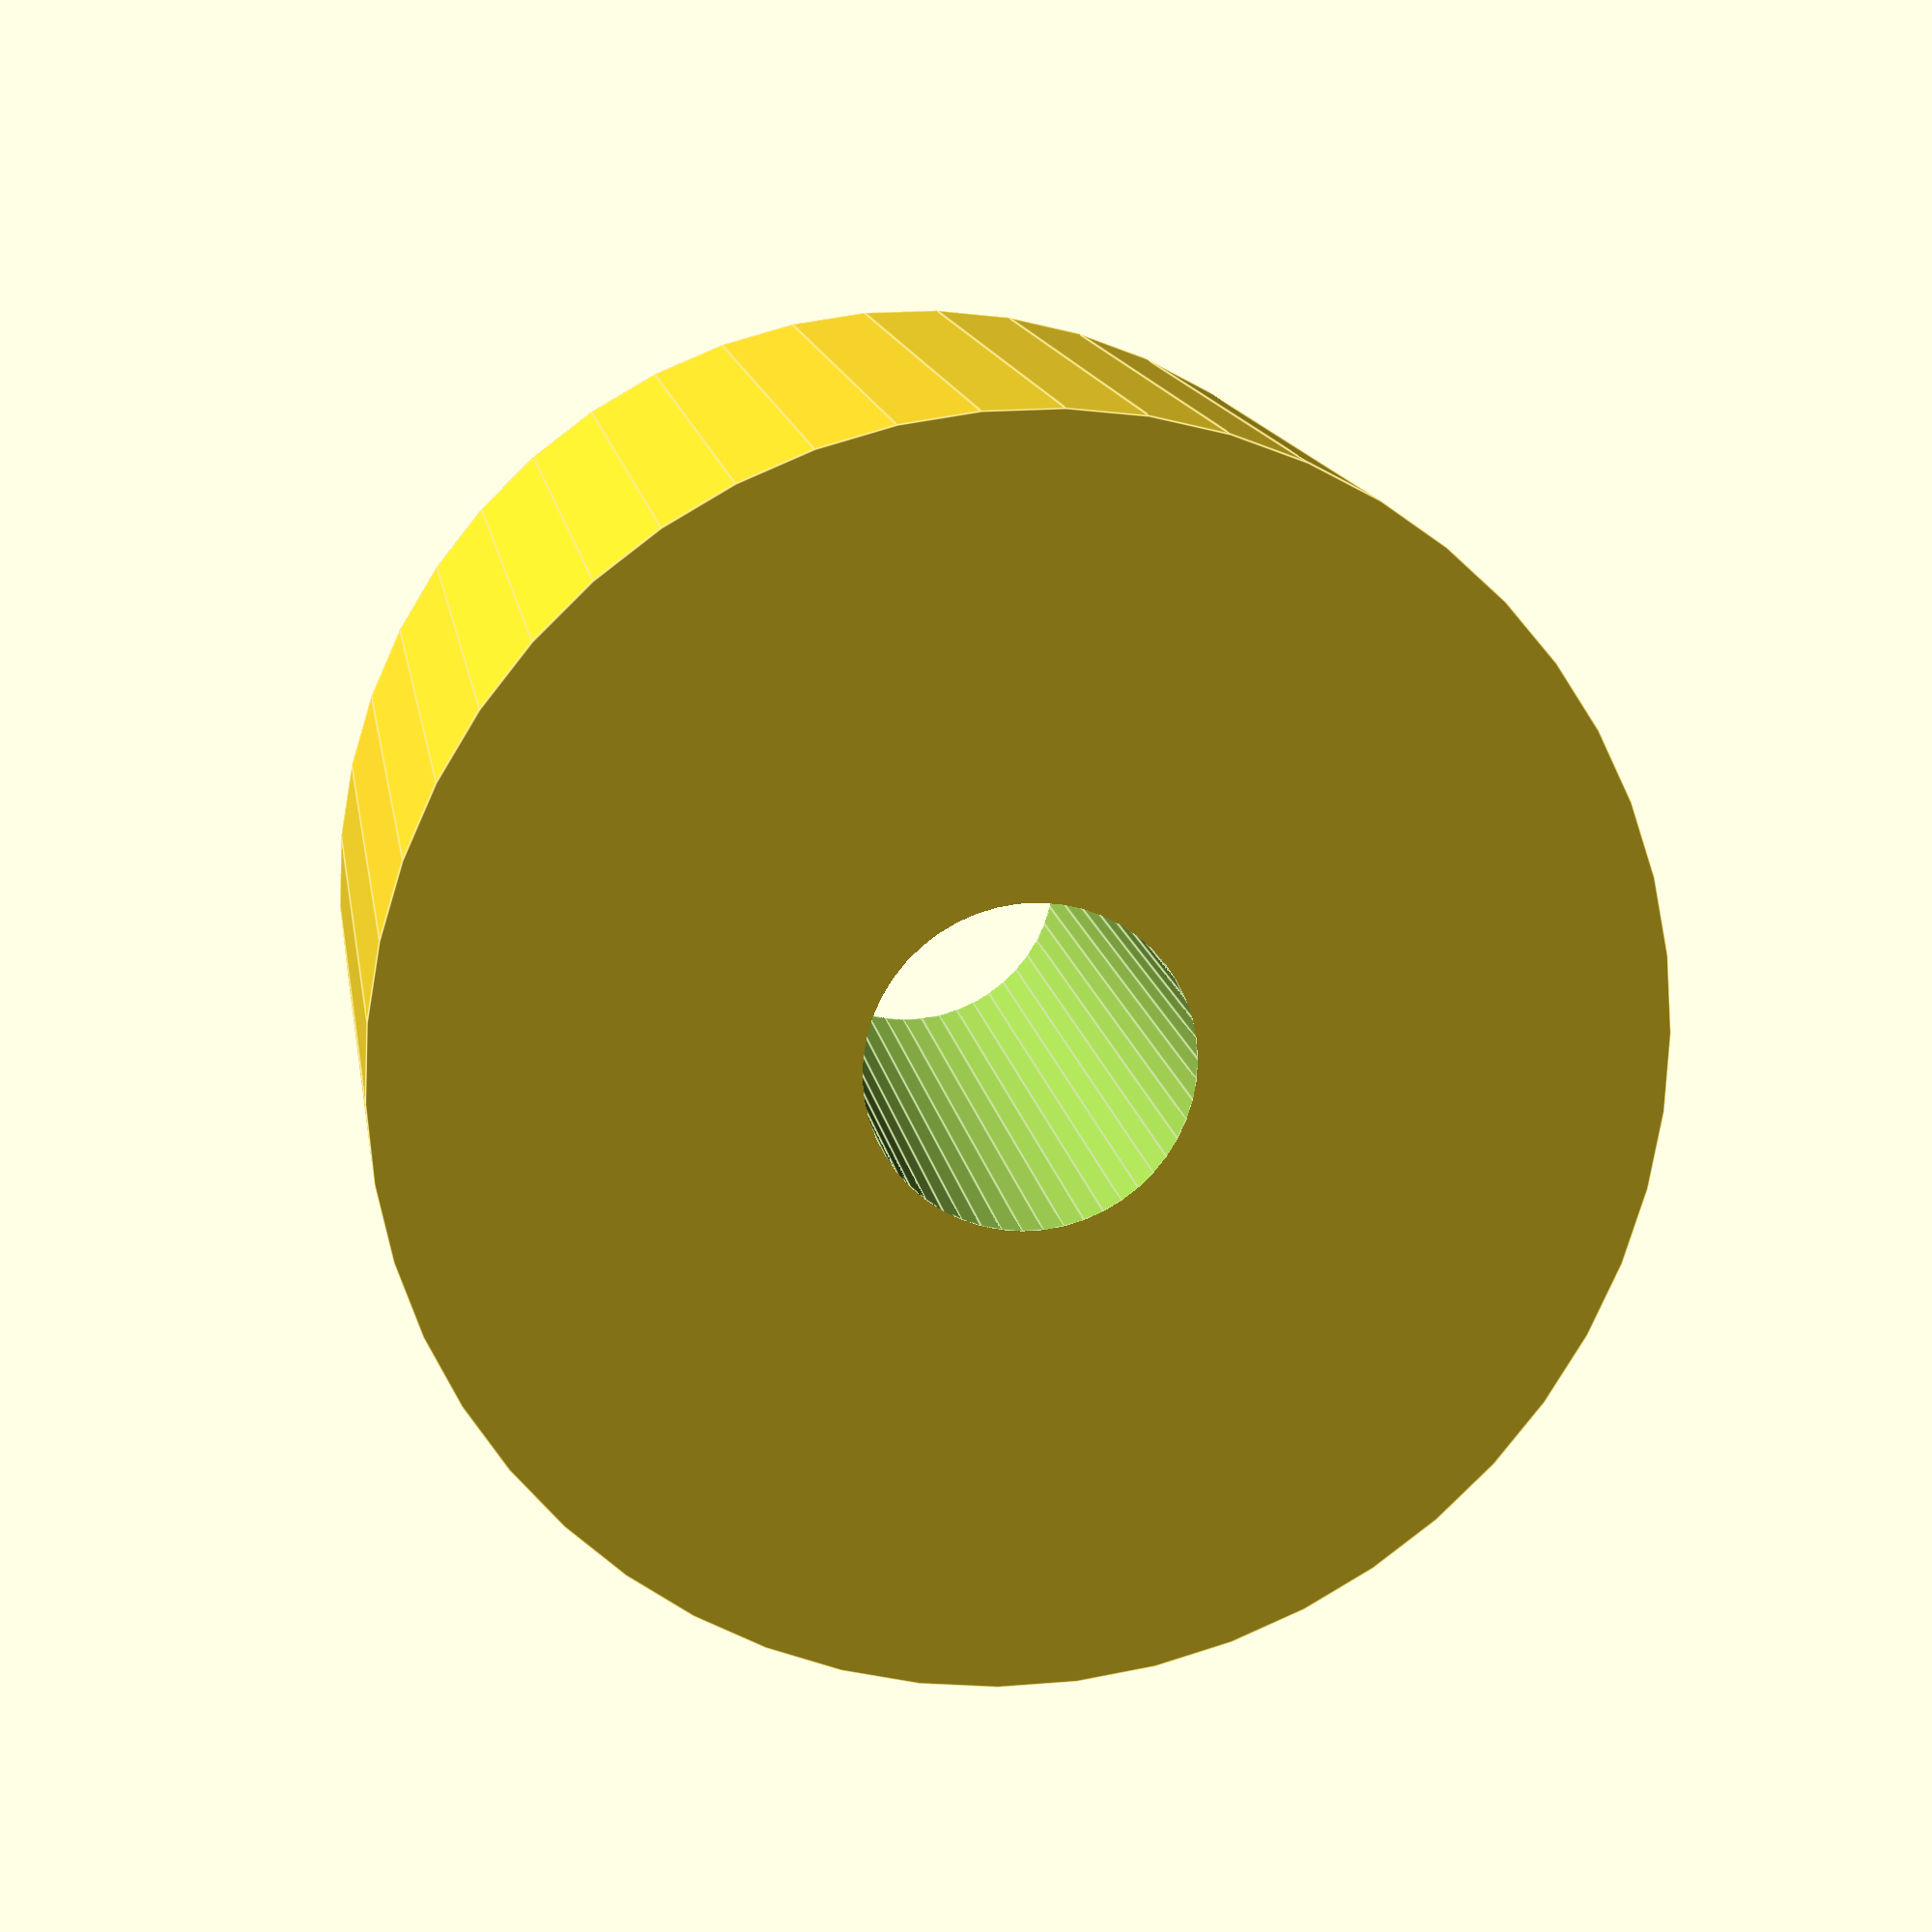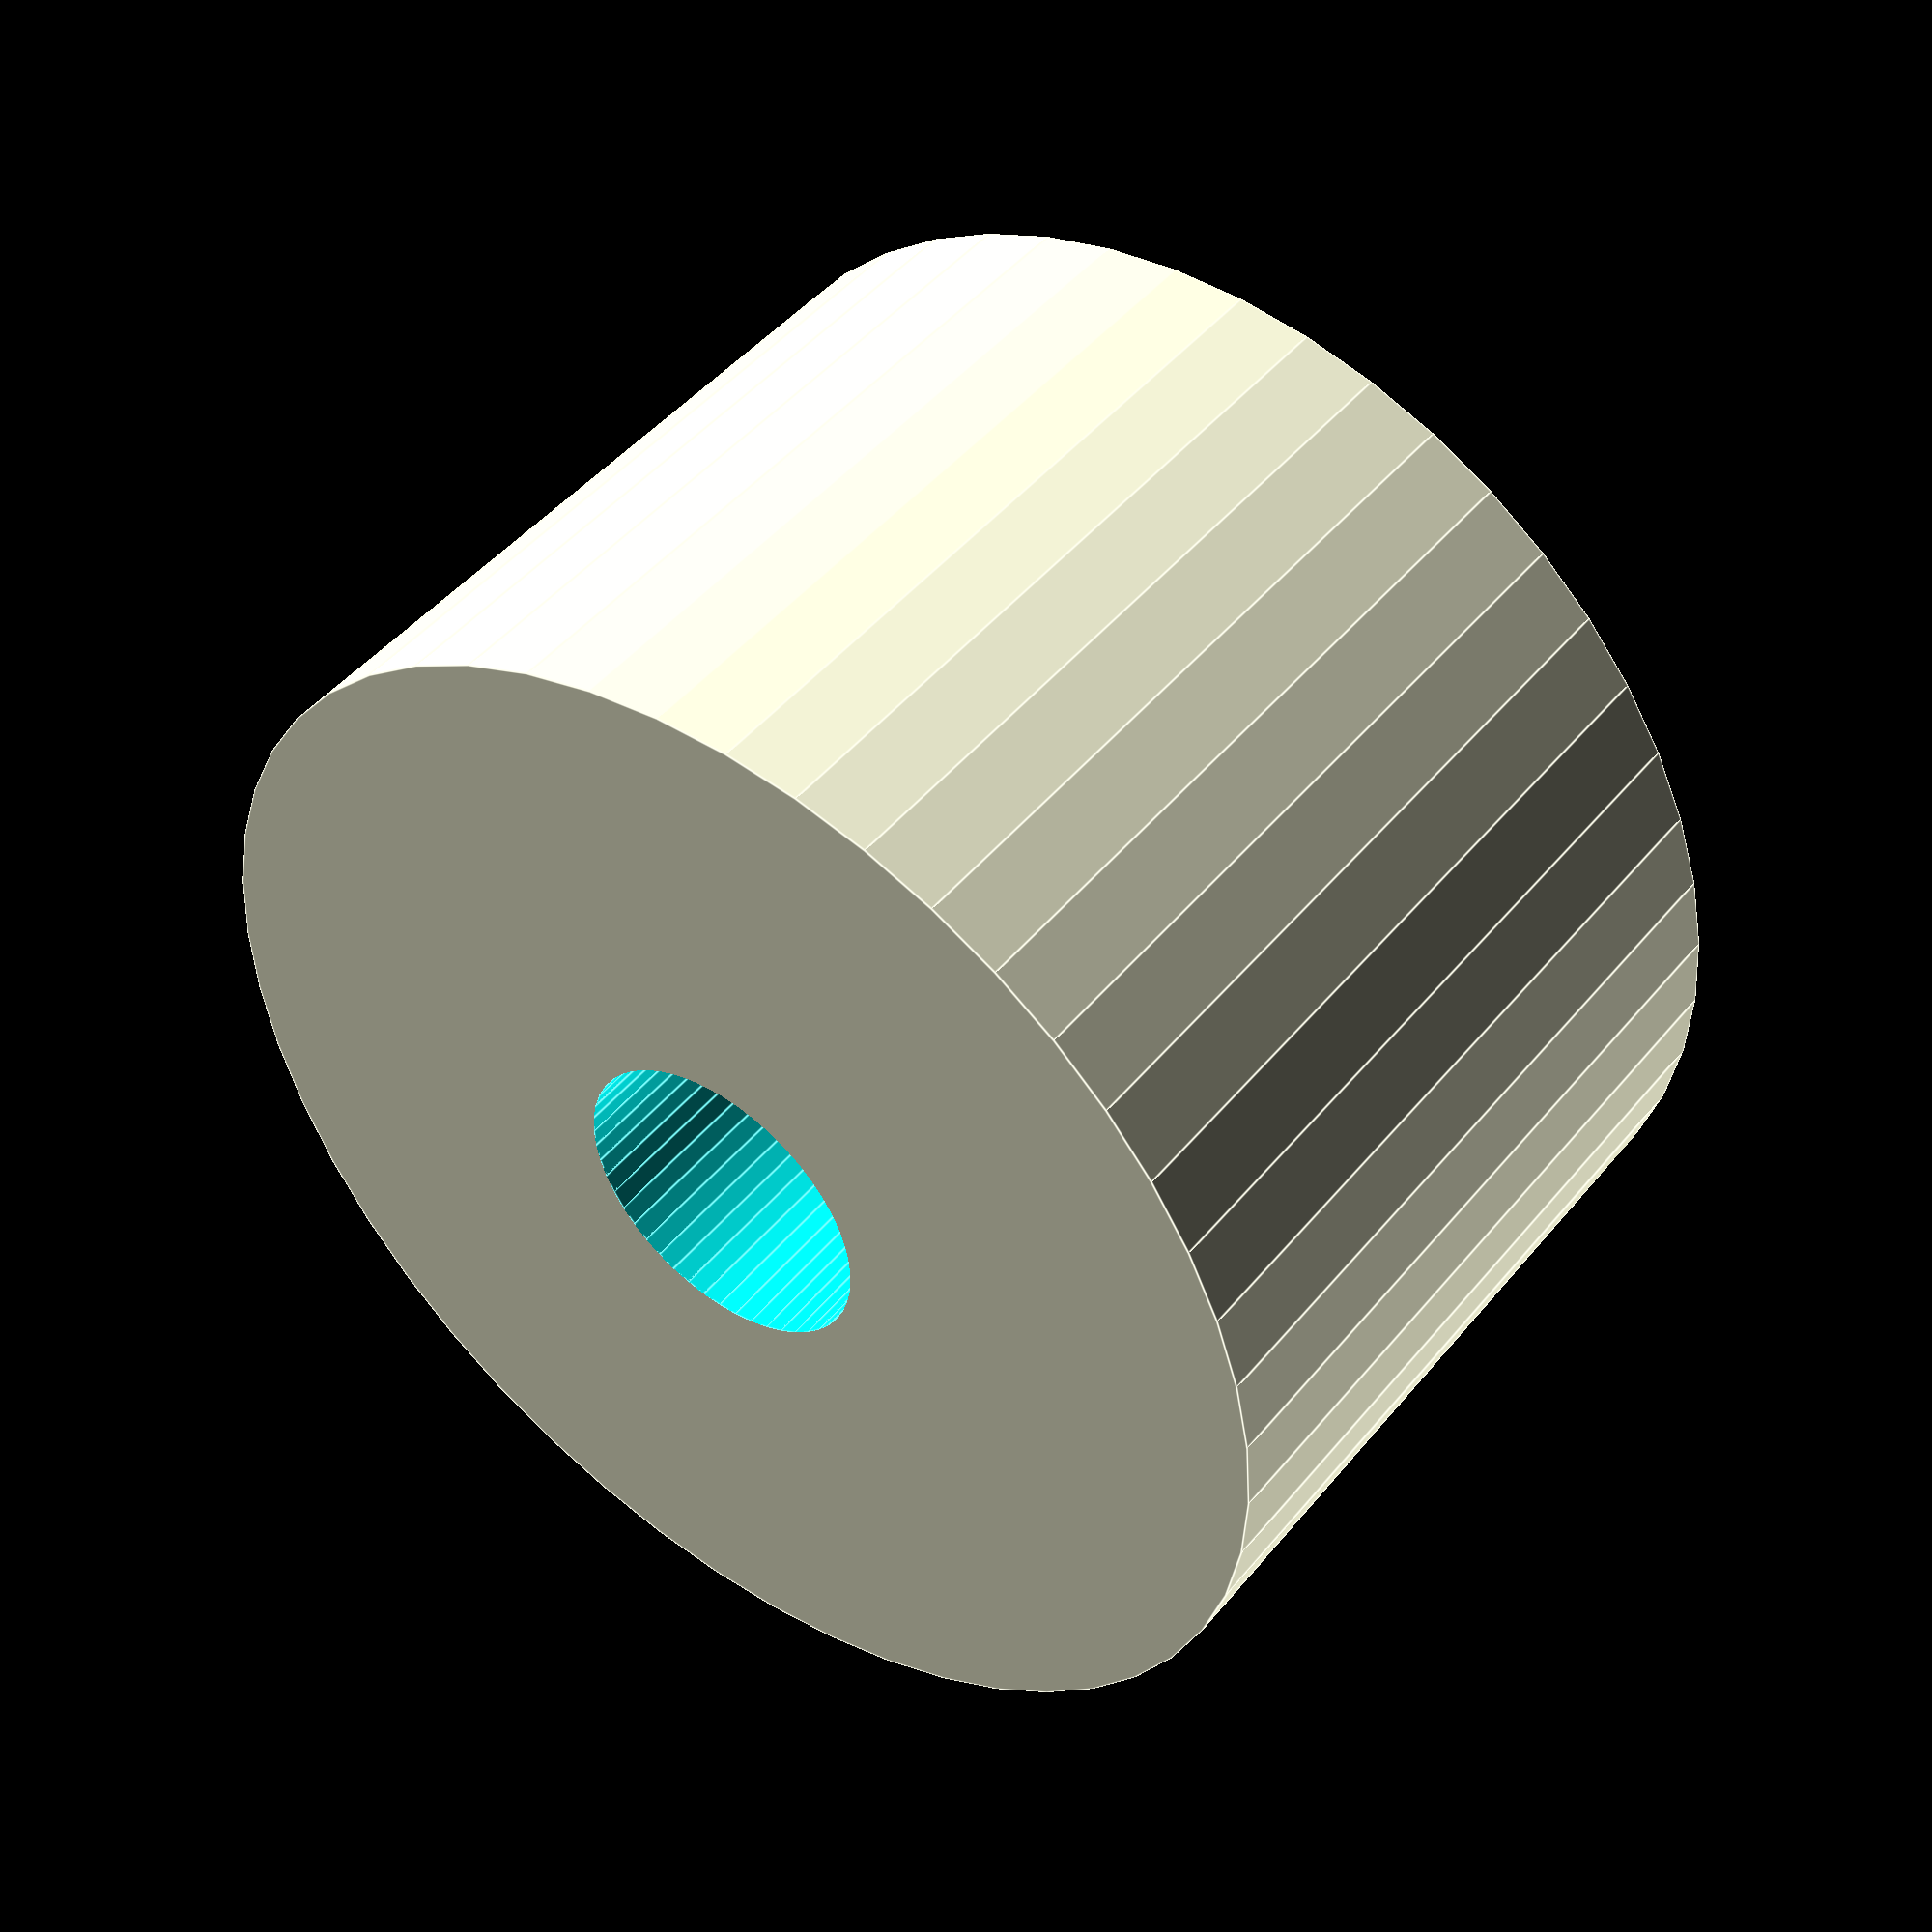
<openscad>
$fn = 50;


difference() {
	union() {
		cylinder(h = 9, r = 7.0000000000);
	}
	union() {
		translate(v = [0.0000000000, 0.0000000000, -100.0000000000]) {
			cylinder(h = 200, r = 1.8000000000);
		}
		cylinder(h = 9, r = 1.8000000000);
		cylinder(h = 9, r = 1.8000000000);
		cylinder(h = 9, r = 1.8000000000);
	}
}
</openscad>
<views>
elev=345.9 azim=85.6 roll=351.2 proj=p view=edges
elev=314.0 azim=201.2 roll=36.7 proj=p view=edges
</views>
